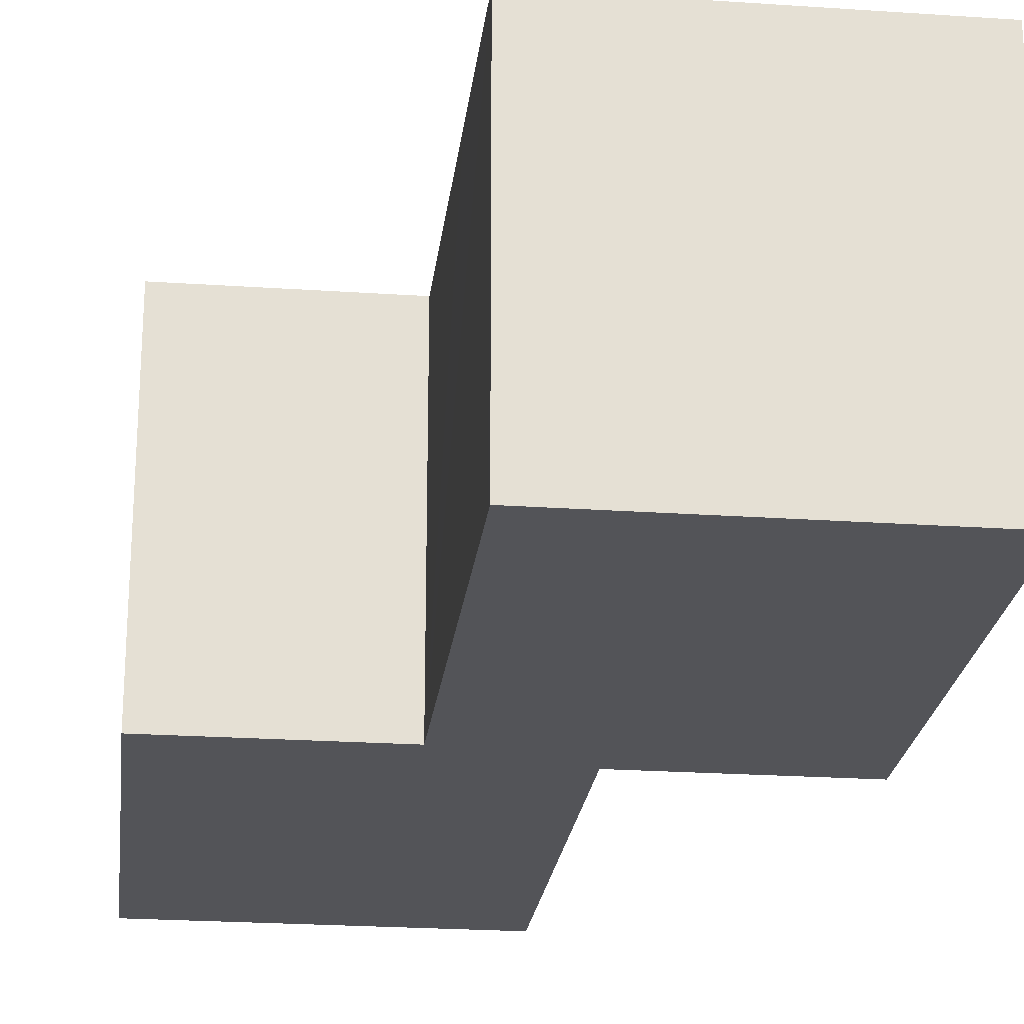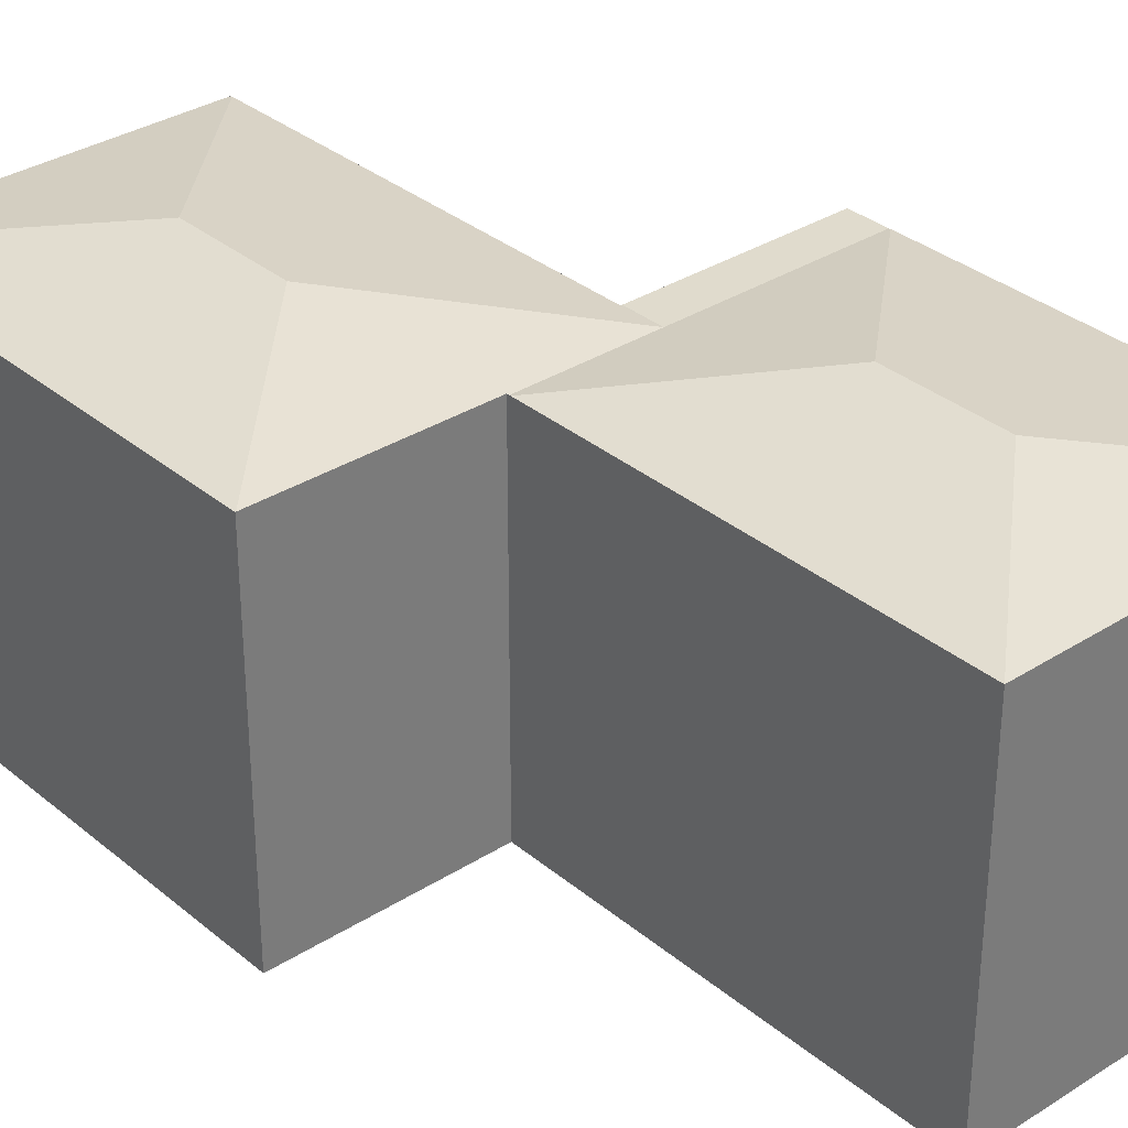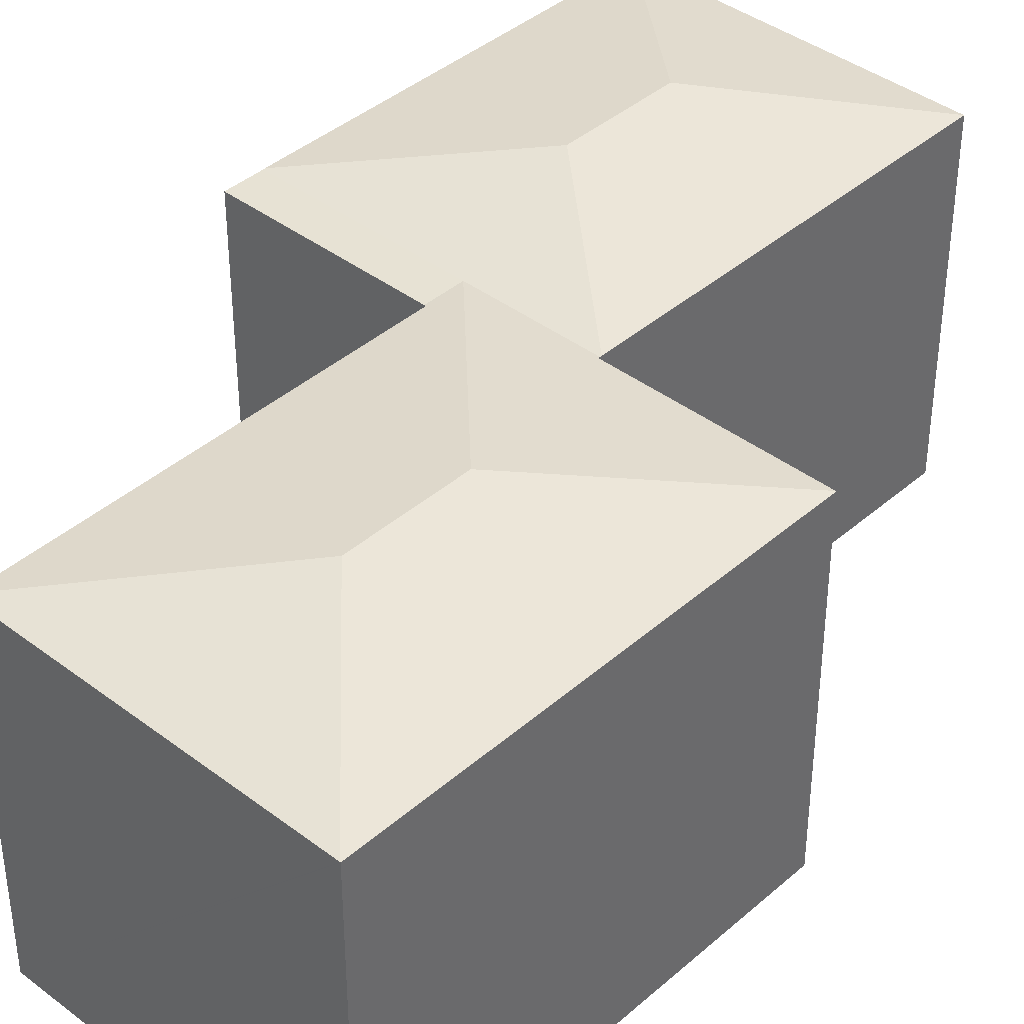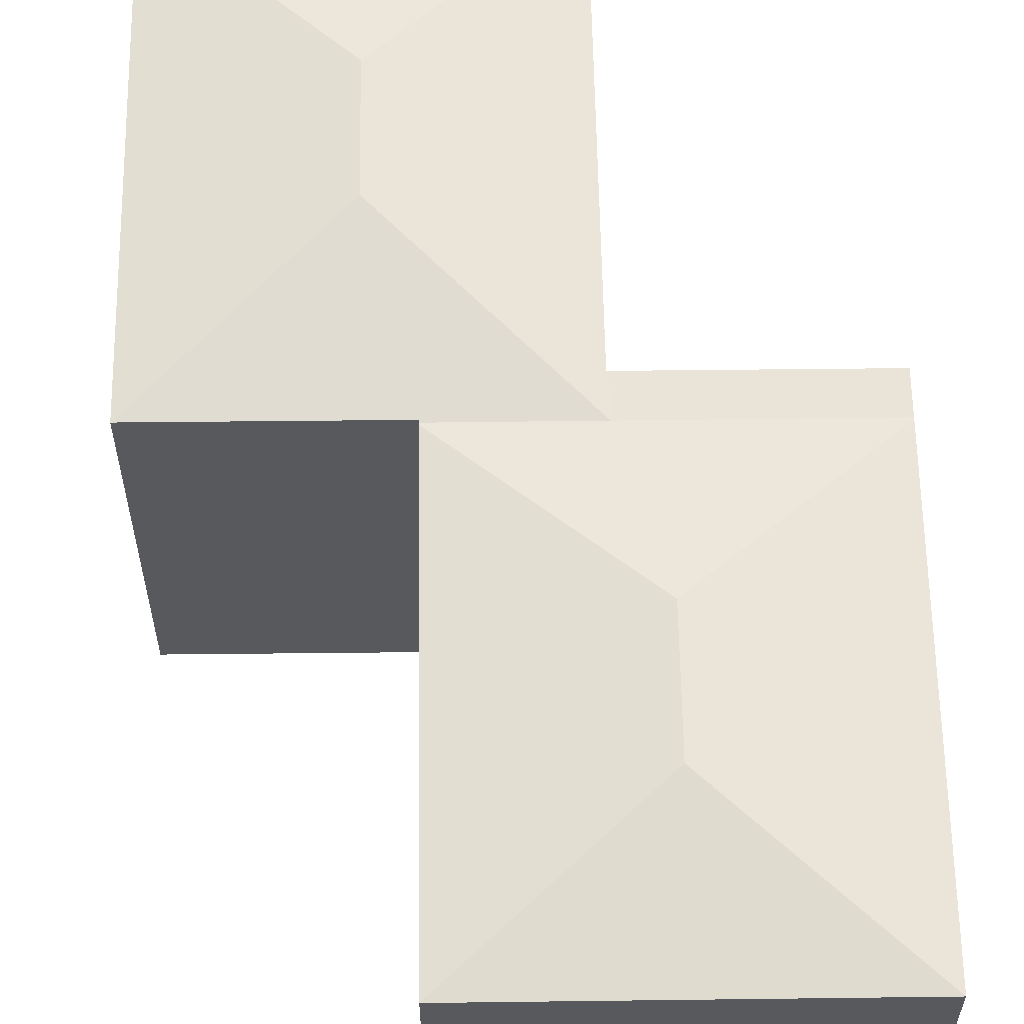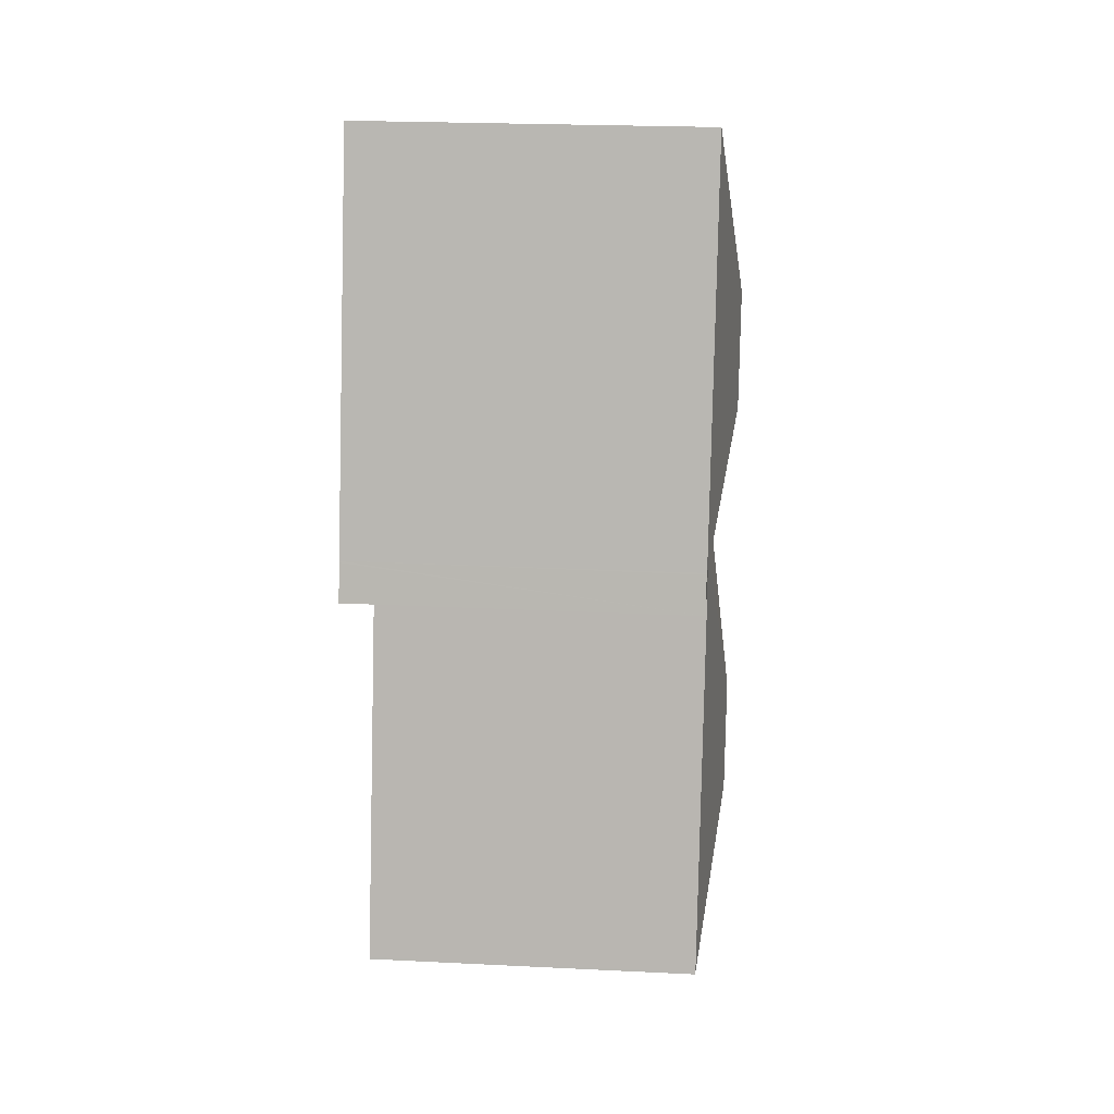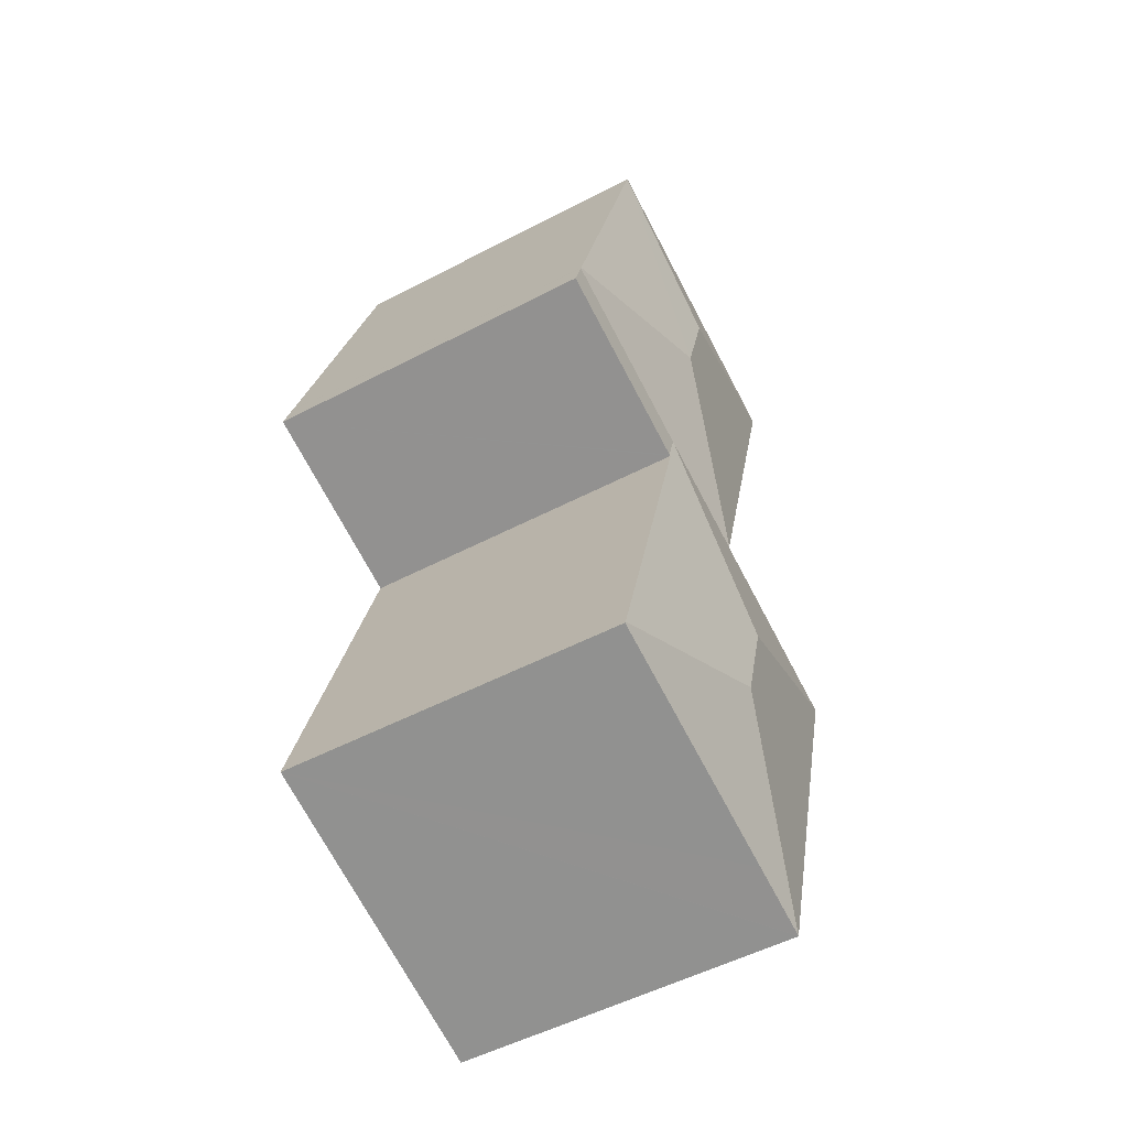
<metadata>
{"format":"obj","ext":"obj","renderer":"f3d","projection":"perspective","resolution":1024,"background":"white","views":[{"elev":-23.6,"azim":-23.3,"up":"+Y"},{"elev":33.2,"azim":-58.0,"up":"+Y"},{"elev":40.0,"azim":-153.6,"up":"+Y"},{"elev":60.8,"azim":-17.5,"up":"+Y"},{"elev":23.6,"azim":94.7,"up":"+Z"},{"elev":-52.8,"azim":119.3,"up":"+Z"}]}
</metadata>
<code>
v  16.93 18.29 5.239
v  10.44 18.31 3.172
v  10.41 18.29 3.276
v  10.94 19.6 -5.87
v  2.748 18.31 0.835
v  0.023 18.31 0.007
v  7.439 18.3 13.23
v  16.57 19.6 13.31
v  10.39 18.3 3.36
v  14.83 19.6 19.16
v  6.721 18.3 15.64
v  4.408 18.3 23.38
v  4.215 18.3 24.03
v  5.785 18.31 24.5
v  6.972 18.31 24.86
v  7.783 18.31 25.11
v  12.78 18.31 26.61
v  21.01 18.31 29.09
v  27.19 18.3 8.424
v  27.22 18.29 8.339
v  27.8 18.29 6.377
v  17.52 18.29 3.258
v  12.69 19.6 -11.71
v  17.42 18.3 3.229
v  23.51 18.32 -17.55
v  23.54 18.3 -17.66
v  10.59 18.3 -21.54
v  6.772 18.3 -22.69
v  6.566 18.3 -22.09
v  6.746 18.3 -22.7
v  4.207 18.3 -14.14
v  3.547 18.3 -11.91
v  2.748 18.3 -9.22
v  0 18.31 1.121e-15
v  0 0 0
v  0.023 -4.286e-19 0.007
v  10.44 -1.942e-16 3.172
v  2.748 -5.113e-17 0.835
v  4.215 -1.472e-15 24.03
v  6.972 -1.522e-15 24.86
v  21.01 -1.781e-15 29.09
v  5.785 -1.501e-15 24.5
v  7.783 -1.537e-15 25.11
v  12.78 -1.63e-15 26.61
v  10.41 -2.006e-16 3.276
v  4.408 -1.432e-15 23.38
v  10.39 -2.057e-16 3.36
v  6.721 -9.574e-16 15.64
v  7.439 -8.102e-16 13.23
v  2.748 5.646e-16 -9.22
v  3.547 7.295e-16 -11.91
v  4.207 8.658e-16 -14.14
v  6.566 1.353e-15 -22.09
v  6.746 1.39e-15 -22.7
v  27.19 -5.158e-16 8.424
v  27.22 -5.106e-16 8.339
v  27.8 -3.905e-16 6.377
v  17.42 -1.977e-16 3.229
v  23.51 1.075e-15 -17.55
v  23.54 1.081e-15 -17.66
v  17.52 -1.995e-16 3.258
v  6.772 1.389e-15 -22.69
v  10.59 1.319e-15 -21.54
g defaultobject
f 1 2 3
f 2 1 4
f 2 4 5
f 5 4 6
f 7 8 9
f 8 7 10
f 10 7 11
f 10 11 12
f 10 12 13
f 14 10 13
f 10 14 15
f 10 15 16
f 10 16 17
f 10 17 18
f 8 18 19
f 18 8 10
f 1 19 20
f 19 1 8
f 8 1 9
f 9 1 3
f 21 1 20
f 1 21 22
f 23 24 25
f 24 23 4
f 24 4 1
f 1 22 24
f 26 23 25
f 23 26 27
f 23 27 28
f 29 28 30
f 28 29 23
f 23 29 31
f 23 31 4
f 4 31 32
f 4 32 33
f 4 33 6
f 6 33 34
f 35 6 34
f 6 35 5
f 5 35 2
f 2 35 36
f 2 36 37
f 37 36 38
f 39 14 13
f 14 39 15
f 15 39 16
f 16 39 17
f 17 39 18
f 18 39 40
f 18 40 41
f 40 39 42
f 41 40 43
f 41 43 44
f 37 3 2
f 3 37 9
f 9 37 7
f 7 37 11
f 11 37 12
f 12 37 13
f 13 37 45
f 13 45 46
f 13 46 39
f 46 45 47
f 46 47 48
f 48 47 49
f 33 35 34
f 35 33 50
f 50 33 32
f 50 32 51
f 51 32 31
f 51 31 52
f 52 31 29
f 52 29 53
f 53 29 30
f 53 30 54
f 41 19 18
f 19 41 55
f 19 55 20
f 20 55 21
f 21 55 56
f 21 56 57
f 58 25 24
f 25 58 59
f 25 59 26
f 26 59 60
f 57 22 21
f 22 57 24
f 24 57 58
f 58 57 61
f 60 27 26
f 27 60 28
f 28 60 30
f 30 60 62
f 30 62 54
f 62 60 63
f 62 53 54
f 53 62 63
f 53 63 52
f 52 63 60
f 52 60 59
f 52 59 58
f 52 58 51
f 51 58 50
f 50 58 35
f 35 58 38
f 38 58 37
f 37 58 47
f 47 58 49
f 49 58 61
f 49 61 57
f 49 57 56
f 49 56 55
f 49 55 41
f 49 41 48
f 48 41 46
f 46 41 44
f 46 44 43
f 46 43 42
f 46 42 39
f 42 43 40

</code>
